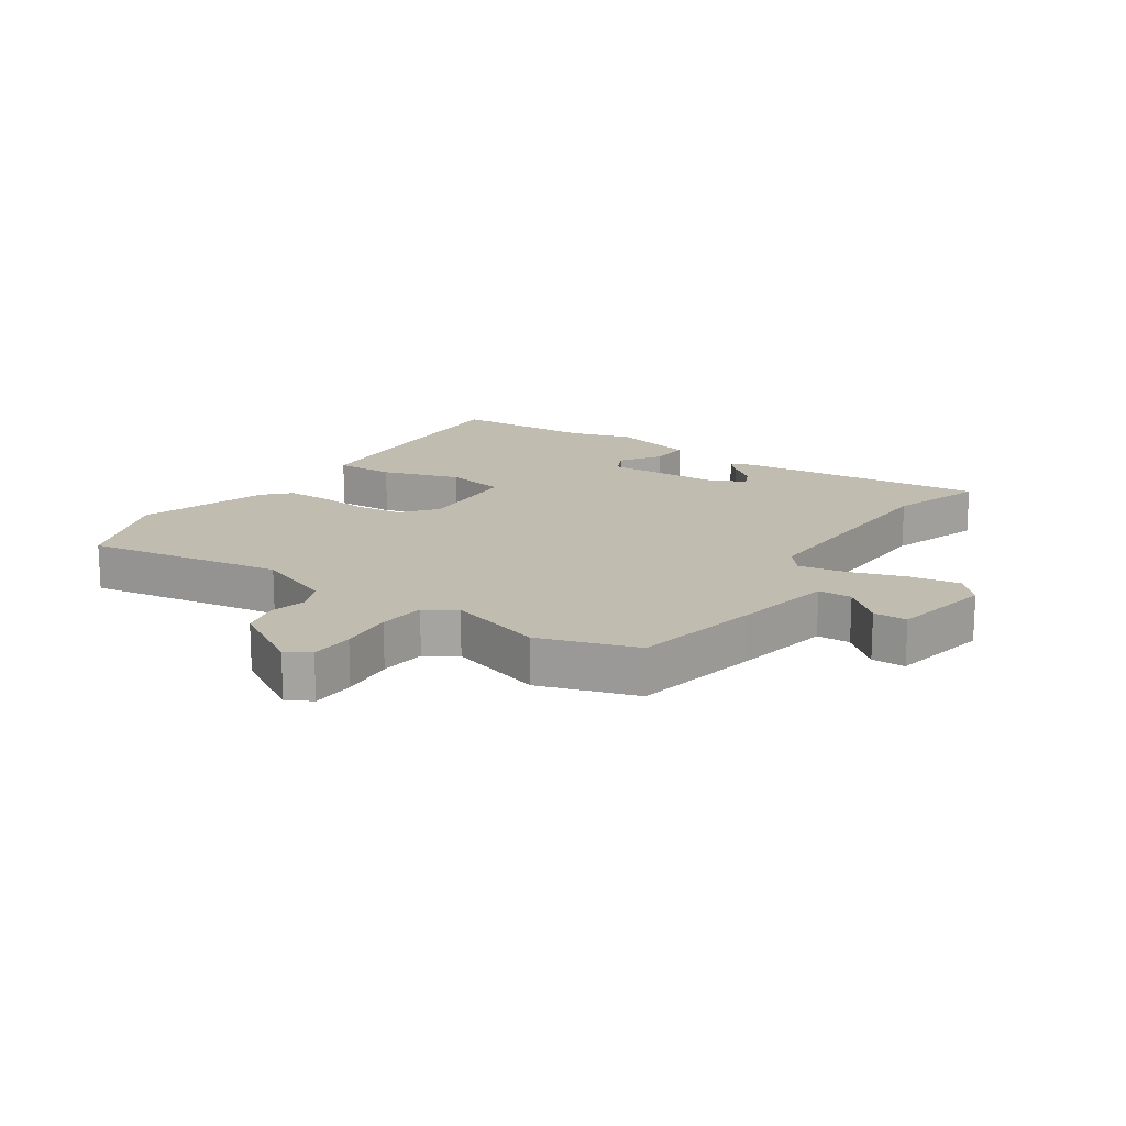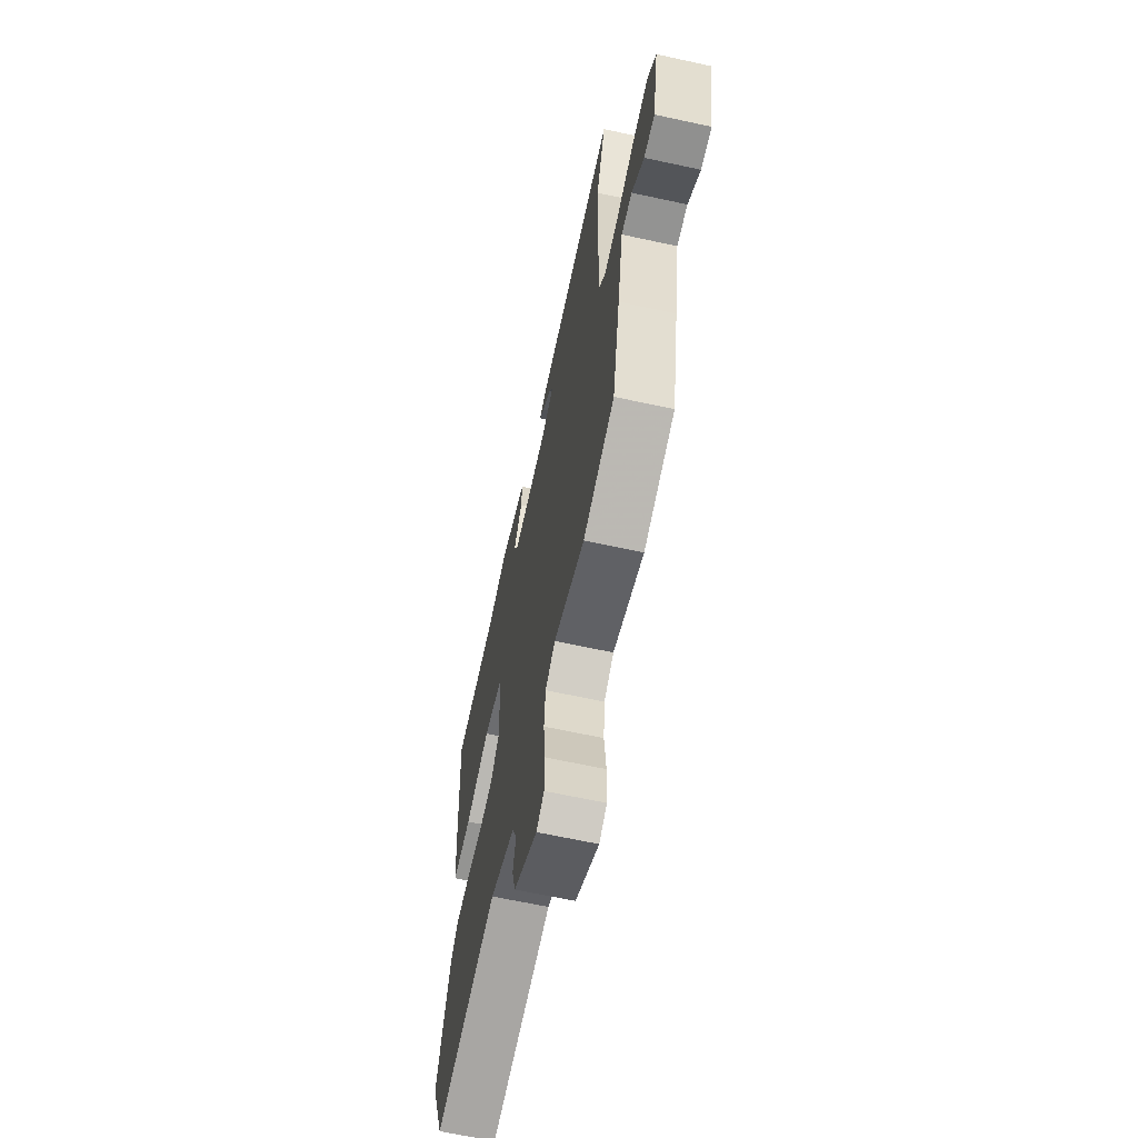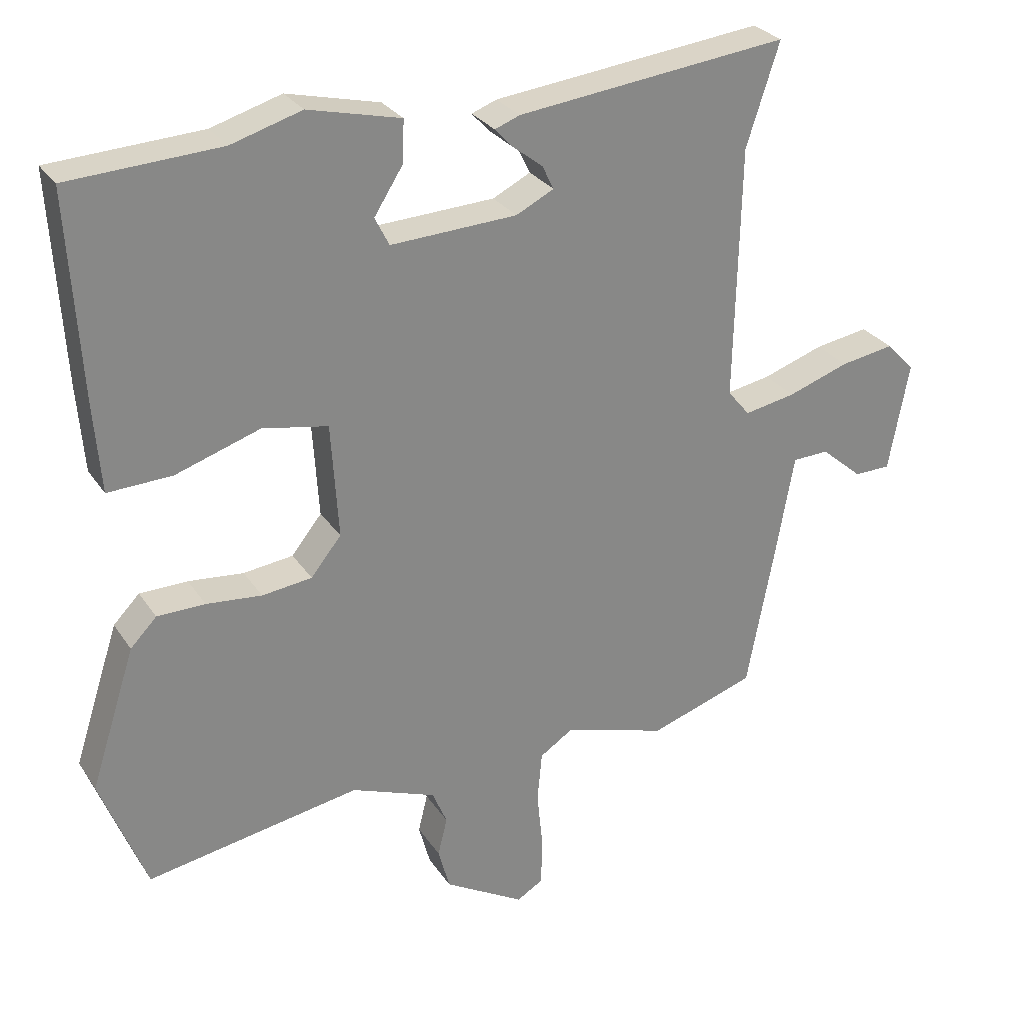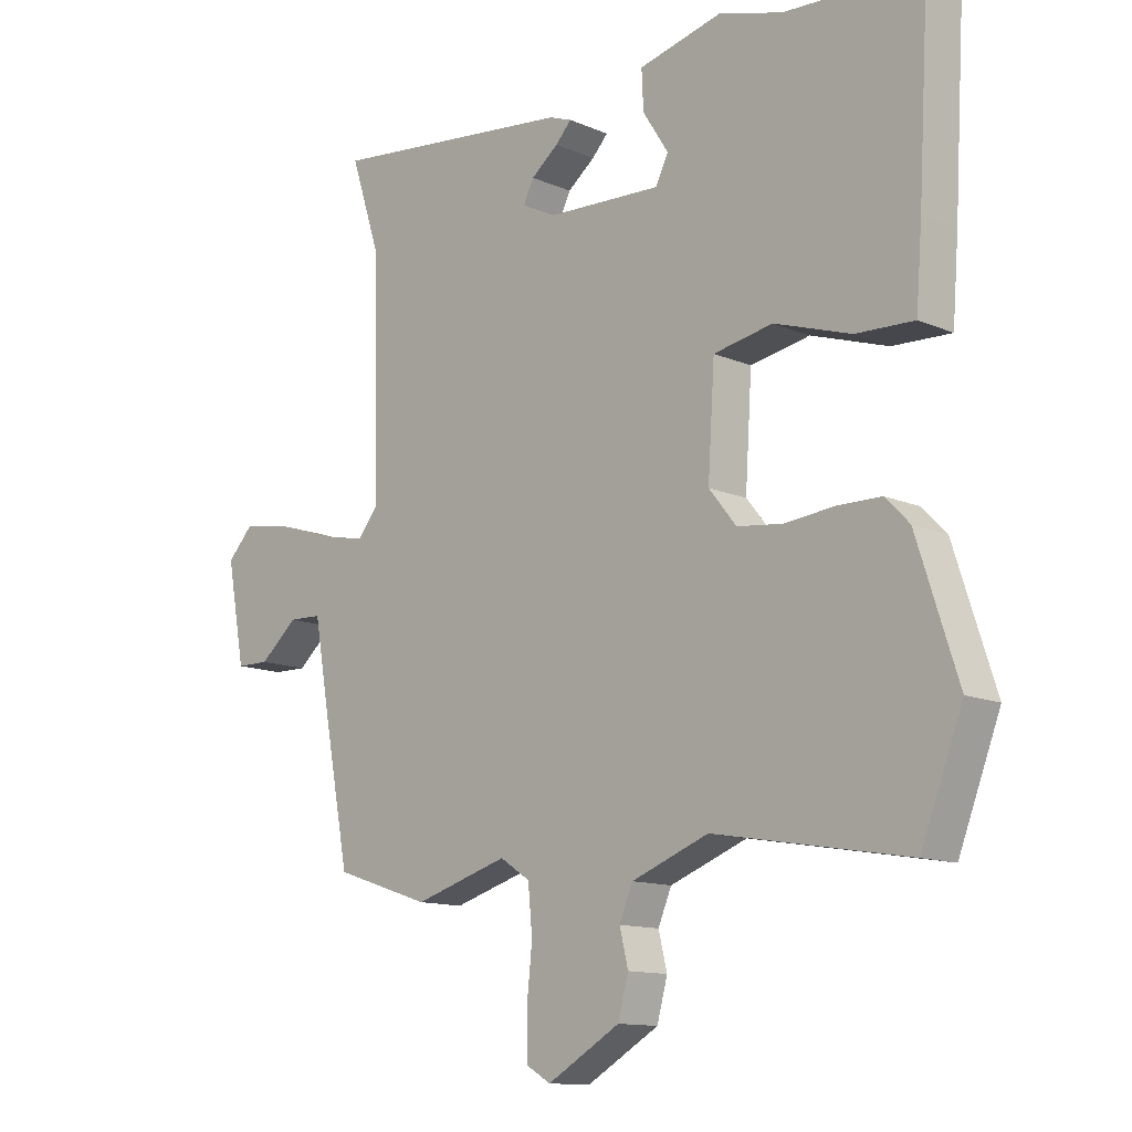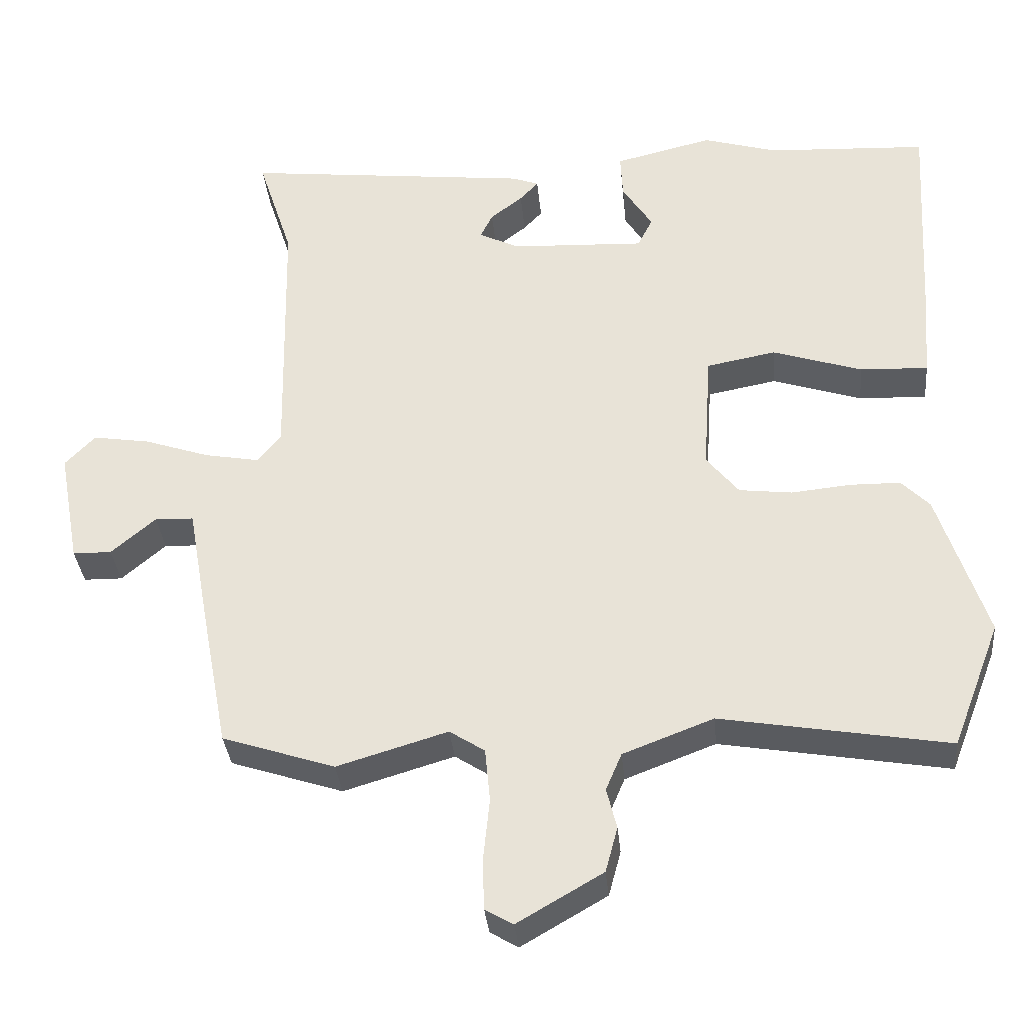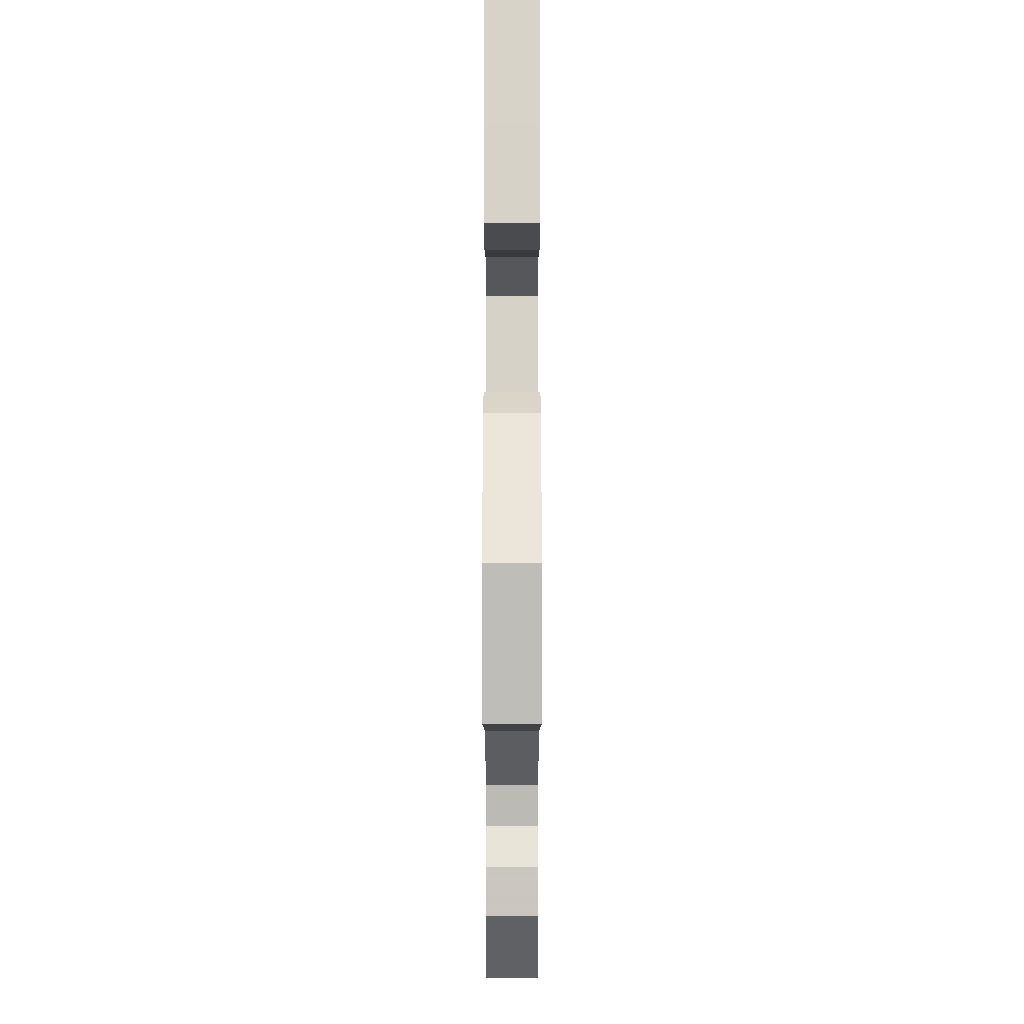
<metadata>
{"format":"obj","ext":"obj","renderer":"f3d","projection":"perspective","resolution":1024,"background":"white","views":[{"elev":16.4,"azim":-145.5,"up":"+Y"},{"elev":-64.5,"azim":-102.4,"up":"+Z"},{"elev":28.1,"azim":153.2,"up":"+Z"},{"elev":-12.5,"azim":44.9,"up":"+Z"},{"elev":-34.5,"azim":5.4,"up":"+Z"},{"elev":-16.4,"azim":90.0,"up":"+Z"}]}
</metadata>
<code>
v 0.546 0.07 -0.381
v 0.478 0.07 -0.557
v 0.161 0.07 -0.502
v 0.035 0.07 -0.55
v 0.013 0.07 -0.602
v 0.027 0.07 -0.659
v 0.01 0.07 -0.722
v -0.109 0.07 -0.791
v -0.148 0.07 -0.768
v -0.15 0.07 -0.697
v -0.141 0.07 -0.61
v -0.148 0.07 -0.535
v -0.197 0.07 -0.503
v -0.351 0.07 -0.549
v -0.508 0.07 -0.497
v -0.547 0.07 -0.292
v -0.576 0.07 -0.13
v -0.63 0.07 -0.128
v -0.692 0.07 -0.181
v -0.746 0.07 -0.18
v -0.776 0.07 -0.018
v -0.734 0.07 0.026
v -0.654 0.07 0.013
v -0.563 0.07 -0.018
v -0.487 0.07 -0.032
v -0.454 0.07 0.008
v -0.462 0.07 0.382
v -0.511 0.07 0.533
v -0.109 0.07 0.487
v -0.072 0.07 0.473
v -0.098 0.07 0.445
v -0.143 0.07 0.41
v -0.16 0.07 0.375
v -0.104 0.07 0.347
v 0.083 0.07 0.338
v 0.104 0.07 0.38
v 0.062 0.07 0.446
v 0.059 0.07 0.509
v 0.196 0.07 0.542
v 0.3 0.07 0.511
v 0.524 0.07 0.499
v 0.506 0.07 0.194
v 0.496 0.07 0.067
v 0.401 0.07 0.071
v 0.276 0.07 0.112
v 0.179 0.07 0.094
v 0.168 0.07 -0.076
v 0.213 0.07 -0.132
v 0.287 0.07 -0.141
v 0.369 0.07 -0.133
v 0.44 0.07 -0.134
v 0.479 0.07 -0.174
v 0.546 0 -0.381
v 0.478 0 -0.557
v 0.161 0 -0.502
v 0.035 0 -0.55
v 0.013 0 -0.602
v 0.027 0 -0.659
v 0.01 0 -0.722
v -0.109 0 -0.791
v -0.148 0 -0.768
v -0.15 0 -0.697
v -0.141 0 -0.61
v -0.148 0 -0.535
v -0.197 0 -0.503
v -0.351 0 -0.549
v -0.508 0 -0.497
v -0.547 0 -0.292
v -0.576 0 -0.13
v -0.63 0 -0.128
v -0.692 0 -0.181
v -0.746 0 -0.18
v -0.776 0 -0.018
v -0.734 0 0.026
v -0.654 0 0.013
v -0.563 0 -0.018
v -0.487 0 -0.032
v -0.454 0 0.008
v -0.462 0 0.382
v -0.511 0 0.533
v -0.109 0 0.487
v -0.072 0 0.473
v -0.098 0 0.445
v -0.143 0 0.41
v -0.16 0 0.375
v -0.104 0 0.347
v 0.083 0 0.338
v 0.104 0 0.38
v 0.062 0 0.446
v 0.059 0 0.509
v 0.196 0 0.542
v 0.3 0 0.511
v 0.524 0 0.499
v 0.506 0 0.194
v 0.496 0 0.067
v 0.401 0 0.071
v 0.276 0 0.112
v 0.179 0 0.094
v 0.168 0 -0.076
v 0.213 0 -0.132
v 0.287 0 -0.141
v 0.369 0 -0.133
v 0.44 0 -0.134
v 0.479 0 -0.174
f 49 50 51 52
f 48 49 52 1
f 42 43 44 45
f 40 41 42 45
f 40 45 46
f 39 40 46
f 36 37 38 39
f 35 36 39 46
f 34 35 46 47
f 29 30 31 32
f 27 28 29 32
f 26 27 32 33
f 21 22 23 24
f 21 24 25
f 18 19 20 21
f 17 18 21 25
f 16 17 25
f 13 14 15 16
f 13 16 25 26
f 8 9 10 11
f 8 11 12
f 5 6 7 8
f 4 5 8 12
f 3 4 12 13
f 48 1 2 3
f 47 48 3 13
f 33 34 47
f 13 26 33 47
f 104 103 102 101
f 53 104 101 100
f 97 96 95 94
f 97 94 93 92
f 98 97 92
f 98 92 91
f 91 90 89 88
f 98 91 88 87
f 99 98 87 86
f 84 83 82 81
f 84 81 80 79
f 85 84 79 78
f 76 75 74 73
f 77 76 73
f 73 72 71 70
f 77 73 70 69
f 77 69 68
f 68 67 66 65
f 78 77 68 65
f 63 62 61 60
f 64 63 60
f 60 59 58 57
f 64 60 57 56
f 65 64 56 55
f 55 54 53 100
f 65 55 100 99
f 99 86 85
f 99 85 78 65
f 1 53 54 2
f 2 54 55 3
f 3 55 56 4
f 4 56 57 5
f 5 57 58 6
f 6 58 59 7
f 7 59 60 8
f 8 60 61 9
f 9 61 62 10
f 10 62 63 11
f 11 63 64 12
f 12 64 65 13
f 13 65 66 14
f 14 66 67 15
f 15 67 68 16
f 16 68 69 17
f 17 69 70 18
f 18 70 71 19
f 19 71 72 20
f 20 72 73 21
f 21 73 74 22
f 22 74 75 23
f 23 75 76 24
f 24 76 77 25
f 25 77 78 26
f 26 78 79 27
f 27 79 80 28
f 28 80 81 29
f 29 81 82 30
f 30 82 83 31
f 31 83 84 32
f 32 84 85 33
f 33 85 86 34
f 34 86 87 35
f 35 87 88 36
f 36 88 89 37
f 37 89 90 38
f 38 90 91 39
f 39 91 92 40
f 40 92 93 41
f 41 93 94 42
f 42 94 95 43
f 43 95 96 44
f 44 96 97 45
f 45 97 98 46
f 46 98 99 47
f 47 99 100 48
f 48 100 101 49
f 49 101 102 50
f 50 102 103 51
f 51 103 104 52
f 52 104 53 1

</code>
